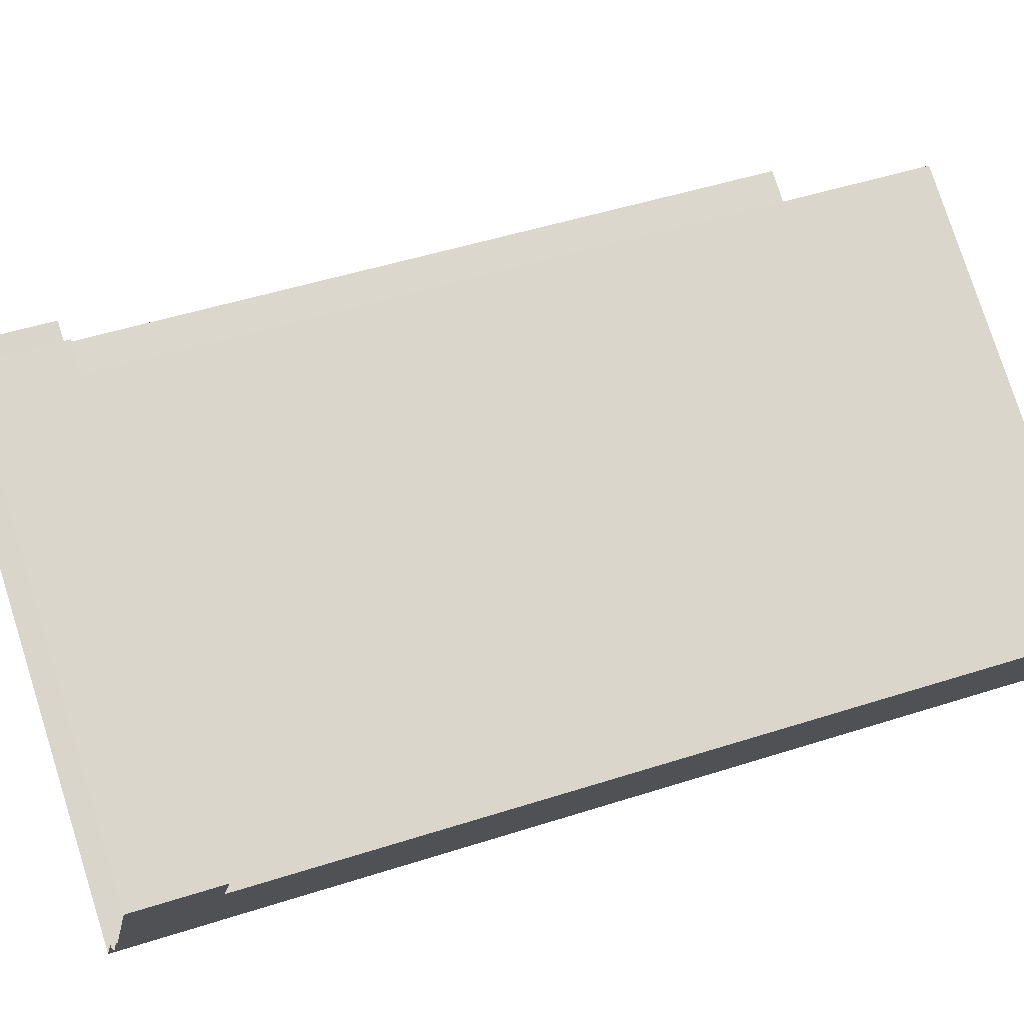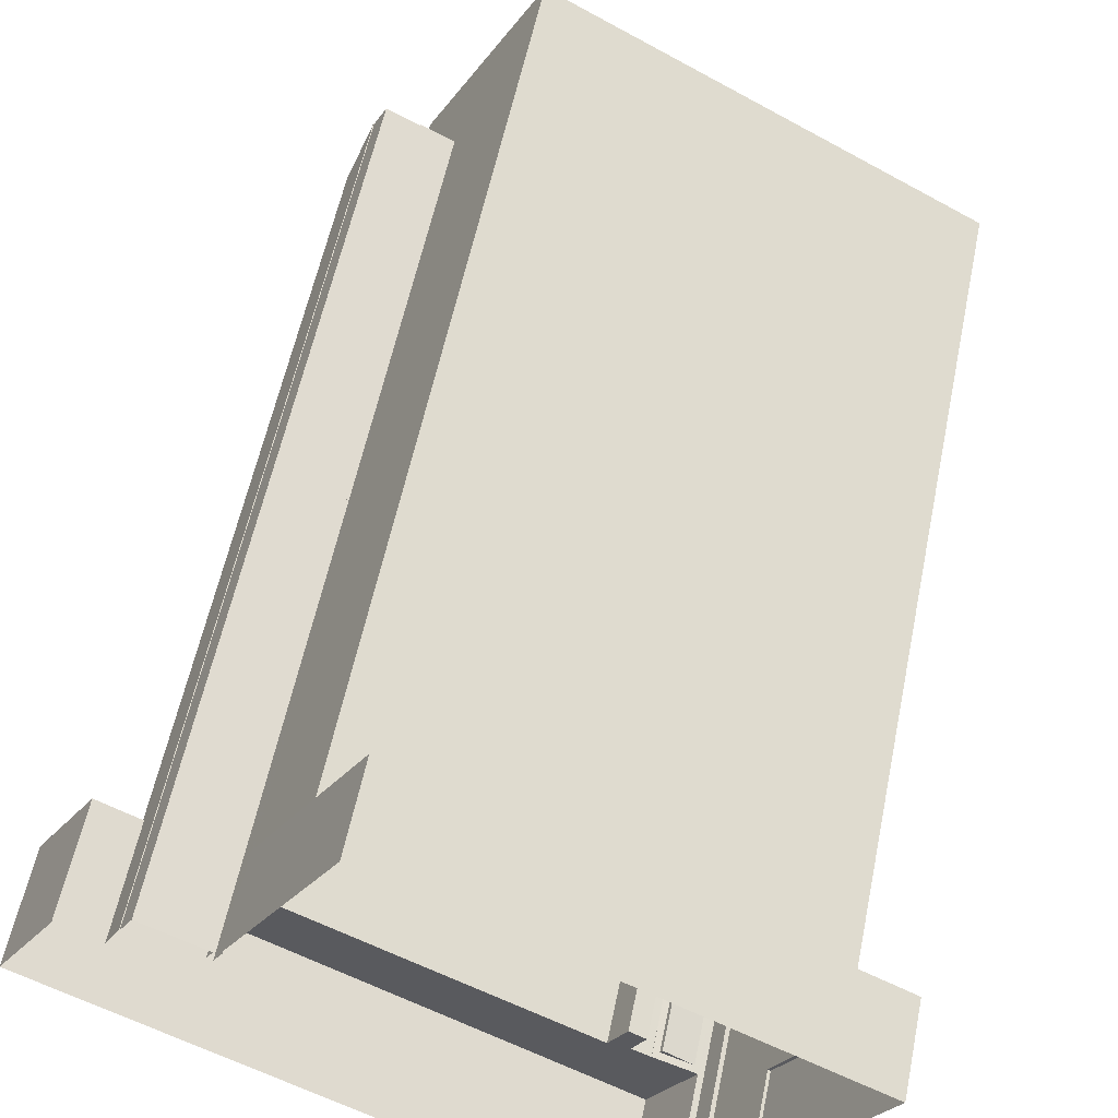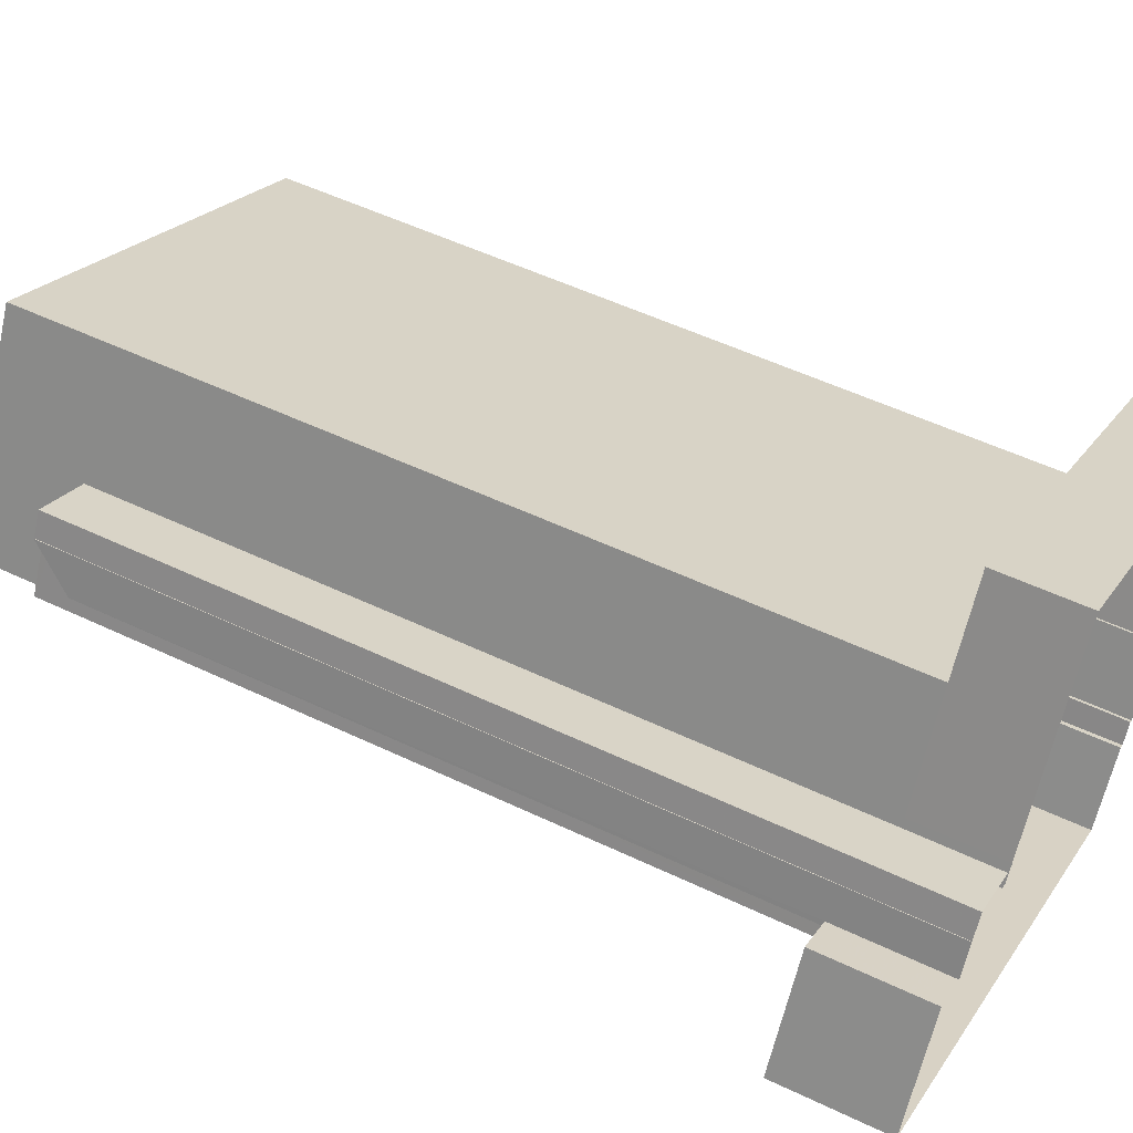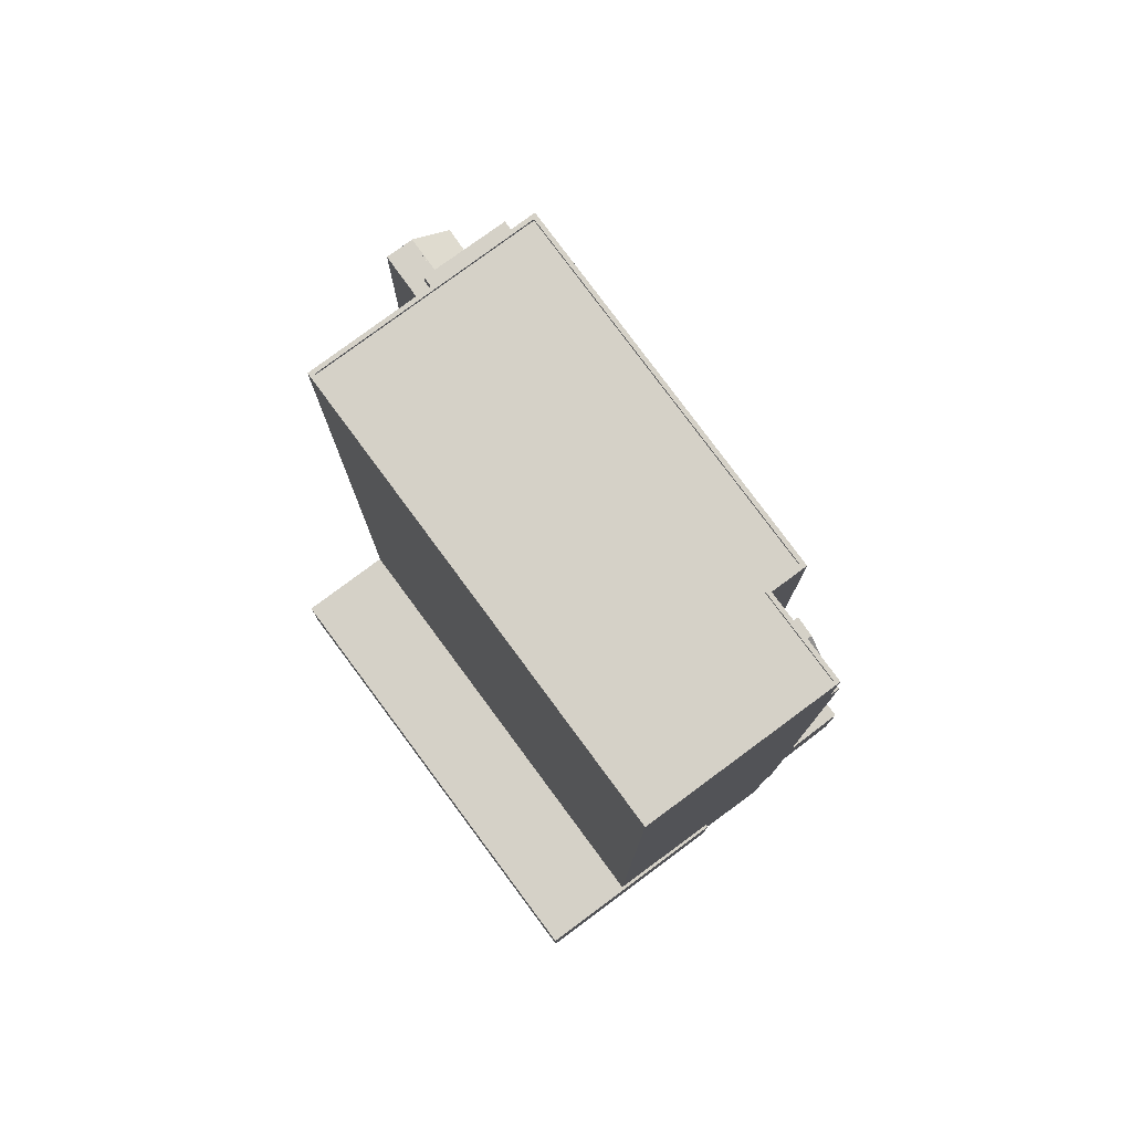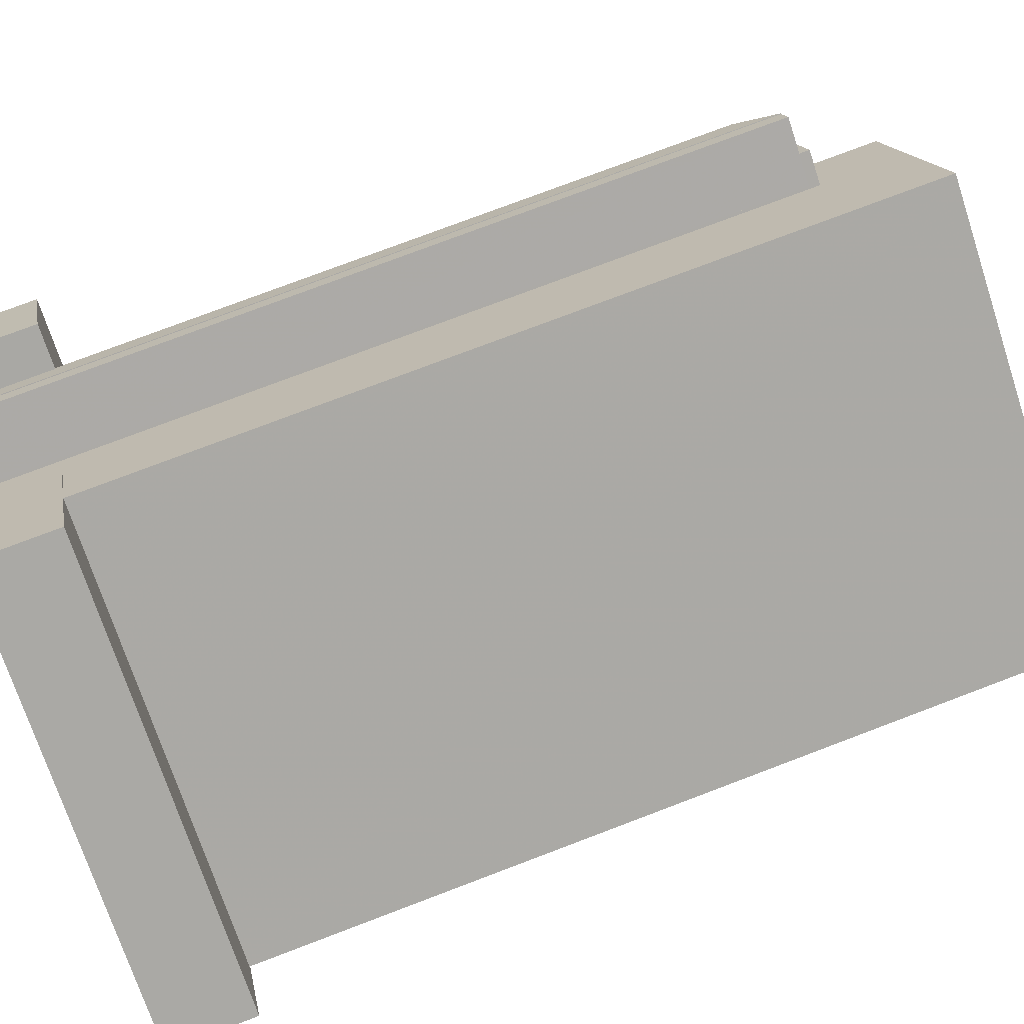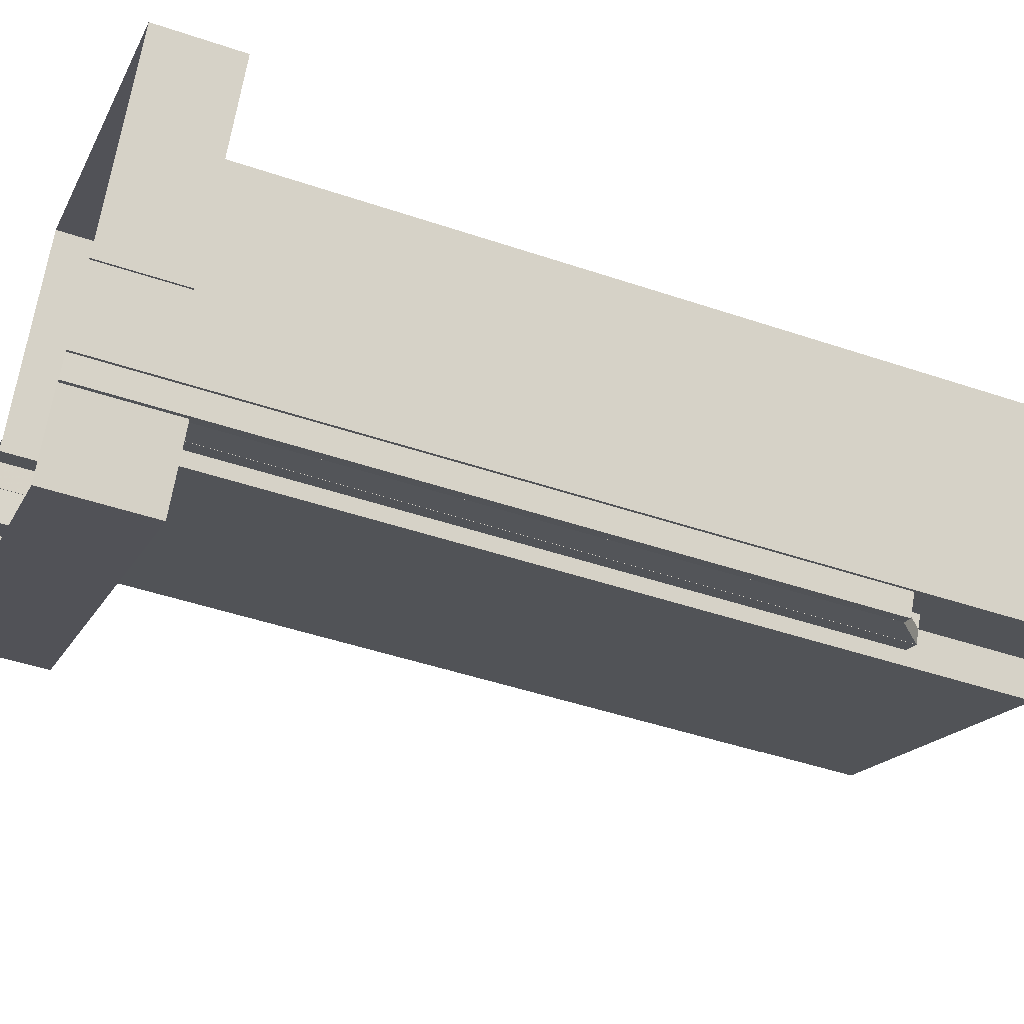
<metadata>
{"format":"obj","ext":"obj","renderer":"f3d","projection":"perspective","resolution":1024,"background":"white","views":[{"elev":47.3,"azim":-110.1,"up":"+Y"},{"elev":57.1,"azim":-168.4,"up":"+Y"},{"elev":52.3,"azim":117.3,"up":"+Y"},{"elev":79.3,"azim":-98.0,"up":"+Z"},{"elev":77.9,"azim":-110.7,"up":"+Y"},{"elev":-46.5,"azim":-111.1,"up":"+Y"}]}
</metadata>
<code>
v -1.223e+04 -3.464e+04 44.88
v -1.223e+04 -3.464e+04 38.62
v -1.222e+04 -3.466e+04 38.62
v -1.222e+04 -3.466e+04 44.88
v -1.22e+04 -3.463e+04 44.88
v -1.22e+04 -3.463e+04 38.62
v -1.219e+04 -3.464e+04 44.88
v -1.219e+04 -3.464e+04 38.62
v -1.219e+04 -3.464e+04 44.88
v -1.219e+04 -3.464e+04 38.62
v -1.222e+04 -3.466e+04 44.88
v -1.222e+04 -3.466e+04 38.62
v -1.22e+04 -3.463e+04 44.88
v -1.219e+04 -3.464e+04 98.28
v -1.219e+04 -3.464e+04 38.62
v -1.22e+04 -3.463e+04 104.6
v -1.219e+04 -3.465e+04 104.6
v -1.219e+04 -3.465e+04 46.41
v -1.219e+04 -3.465e+04 98.28
v -1.219e+04 -3.465e+04 46.41
v -1.222e+04 -3.466e+04 38.62
v -1.222e+04 -3.466e+04 92.45
v -1.222e+04 -3.466e+04 38.62
v -1.222e+04 -3.466e+04 104.6
v -1.221e+04 -3.466e+04 104.6
v -1.222e+04 -3.466e+04 94.68
v -1.221e+04 -3.466e+04 46.41
v -1.221e+04 -3.466e+04 94.68
v -1.221e+04 -3.466e+04 46.41
v -1.222e+04 -3.466e+04 92.45
v -1.222e+04 -3.466e+04 92.73
v -1.222e+04 -3.466e+04 90.25
v -1.223e+04 -3.465e+04 104.6
v -1.223e+04 -3.465e+04 44.88
v -1.221e+04 -3.466e+04 46.41
v -1.221e+04 -3.466e+04 104.6
v -1.223e+04 -3.465e+04 104.6
v -1.222e+04 -3.466e+04 104.3
v -1.223e+04 -3.465e+04 104.3
v -1.222e+04 -3.466e+04 104.6
v -1.22e+04 -3.463e+04 104.6
v -1.22e+04 -3.463e+04 104.3
v -1.219e+04 -3.465e+04 104.3
v -1.219e+04 -3.465e+04 104.6
v -1.221e+04 -3.466e+04 104.3
v -1.221e+04 -3.466e+04 104.6
v -1.221e+04 -3.466e+04 104.6
v -1.221e+04 -3.466e+04 104.3
v -1.218e+04 -3.465e+04 46.41
v -1.221e+04 -3.467e+04 46.41
v -1.221e+04 -3.467e+04 38.62
v -1.218e+04 -3.465e+04 38.62
v -1.222e+04 -3.466e+04 46.41
v -1.222e+04 -3.466e+04 38.62
v -1.218e+04 -3.464e+04 46.41
v -1.218e+04 -3.464e+04 38.62
v -1.219e+04 -3.464e+04 38.62
v -1.219e+04 -3.464e+04 46.41
v -1.222e+04 -3.466e+04 46.41
v -1.222e+04 -3.466e+04 46.41
v -1.222e+04 -3.466e+04 90.25
v -1.222e+04 -3.466e+04 92.49
v -1.222e+04 -3.466e+04 92.58
v -1.222e+04 -3.466e+04 92.73
v -1.222e+04 -3.466e+04 92.45
v -1.222e+04 -3.466e+04 92.45
v -1.222e+04 -3.466e+04 46.41
v -1.222e+04 -3.466e+04 92.45
v -1.222e+04 -3.466e+04 38.62
v -1.222e+04 -3.466e+04 92.45
v -1.222e+04 -3.466e+04 92.45
v -1.222e+04 -3.466e+04 46.41
v -1.222e+04 -3.466e+04 46.41
v -1.222e+04 -3.466e+04 94.68
v -1.222e+04 -3.466e+04 46.41
v -1.222e+04 -3.466e+04 94.68
v -1.222e+04 -3.466e+04 92.58
v -1.221e+04 -3.466e+04 46.41
v -1.221e+04 -3.466e+04 94.68
v -1.222e+04 -3.466e+04 46.41
v -1.222e+04 -3.466e+04 94.68
v -1.219e+04 -3.464e+04 94.49
v -1.219e+04 -3.464e+04 97.3
v -1.219e+04 -3.464e+04 38.62
v -1.219e+04 -3.464e+04 46.41
v -1.219e+04 -3.464e+04 38.62
v -1.219e+04 -3.464e+04 97.3
v -1.219e+04 -3.464e+04 46.41
v -1.219e+04 -3.464e+04 94.57
v -1.219e+04 -3.464e+04 97.31
v -1.219e+04 -3.464e+04 97.31
v -1.219e+04 -3.464e+04 97.31
v -1.219e+04 -3.464e+04 97.31
v -1.219e+04 -3.464e+04 97.31
v -1.219e+04 -3.464e+04 38.62
v -1.219e+04 -3.464e+04 97.23
v -1.219e+04 -3.464e+04 38.62
v -1.219e+04 -3.464e+04 97.31
v -1.219e+04 -3.464e+04 38.62
v -1.219e+04 -3.464e+04 97.31
v -1.219e+04 -3.464e+04 97.23
v -1.219e+04 -3.464e+04 97.31
v -1.219e+04 -3.464e+04 98.28
v -1.219e+04 -3.464e+04 97.31
v -1.219e+04 -3.465e+04 46.41
v -1.219e+04 -3.465e+04 98.28
v -1.219e+04 -3.464e+04 97.31
f 2 12 3
f 6 12 2
f 12 21 23
f 15 52 51
f 57 56 52
f 21 54 69
f 15 51 54
f 6 8 10
f 99 97 95
f 57 86 84
f 99 95 86
f 12 10 15
f 15 99 57
f 6 10 12
f 21 12 15
f 15 57 52
f 15 54 21
f 99 86 57
f 1 2 3
f 4 1 3
f 2 5 6
f 2 1 5
f 5 7 8
f 6 5 8
f 9 8 7
f 9 10 8
f 11 4 3
f 12 11 3
f 9 13 14
f 9 15 10
f 13 16 14
f 14 16 17
f 18 19 20
f 20 19 17
f 15 9 14
f 19 14 17
f 21 22 23
f 22 24 23
f 25 24 26
f 27 28 29
f 25 28 27
f 30 31 22
f 26 31 32
f 25 26 28
f 24 22 26
f 22 31 26
f 33 11 24
f 24 11 23
f 33 34 11
f 23 11 12
f 34 33 16
f 13 34 16
f 35 20 17
f 36 35 17
f 25 35 36
f 25 27 35
f 37 38 39
f 37 40 38
f 41 39 42
f 41 37 39
f 41 42 43
f 44 41 43
f 44 43 45
f 46 44 45
f 47 45 48
f 47 46 45
f 47 48 38
f 40 47 38
f 49 50 51
f 52 49 51
f 53 51 50
f 53 54 51
f 55 56 57
f 58 55 57
f 55 52 56
f 55 49 52
f 59 60 61
f 62 59 61
f 63 64 65
f 66 63 65
f 65 64 31
f 30 65 31
f 67 68 53
f 54 53 69
f 69 53 70
f 53 68 70
f 22 69 70
f 22 21 69
f 66 65 71
f 72 71 67
f 67 71 68
f 71 65 68
f 71 73 74
f 71 72 73
f 59 62 75
f 62 76 75
f 77 76 62
f 78 29 28
f 79 78 28
f 80 78 79
f 81 80 79
f 73 81 74
f 73 80 81
f 75 61 60
f 32 61 26
f 76 74 26
f 75 76 61
f 61 76 26
f 82 58 83
f 83 58 84
f 82 85 58
f 84 58 57
f 86 83 84
f 86 87 83
f 88 82 89
f 88 85 82
f 90 91 92
f 93 87 94
f 94 87 95
f 96 87 93
f 95 87 86
f 97 94 95
f 97 98 94
f 99 98 97
f 99 100 98
f 101 93 102
f 101 96 93
f 103 100 14
f 14 100 15
f 103 104 100
f 15 100 99
f 92 104 103
f 88 89 105
f 103 106 102
f 89 101 102
f 106 105 89
f 91 104 92
f 107 92 102
f 92 103 102
f 106 89 102
f 18 106 19
f 18 105 106
f 9 7 13
f 7 5 13
f 11 34 4
f 34 5 1
f 13 5 34
f 4 34 1
f 40 33 24
f 40 37 33
f 39 48 42
f 42 48 43
f 39 38 48
f 43 48 45
f 41 16 33
f 37 41 33
f 41 17 16
f 41 44 17
f 44 46 17
f 17 46 36
f 25 47 40
f 46 47 25
f 36 46 25
f 24 25 40
f 60 59 75
f 67 53 50
f 50 49 20
f 85 49 55
f 72 67 73
f 29 78 27
f 85 55 58
f 80 35 78
f 73 67 80
f 88 105 85
f 78 35 27
f 18 20 105
f 35 50 20
f 67 50 80
f 20 49 105
f 105 49 85
f 50 35 80
f 64 77 31
f 32 31 62
f 64 63 77
f 61 32 62
f 31 77 62
f 70 65 22
f 22 65 30
f 68 65 70
f 63 74 76
f 76 77 63
f 63 71 74
f 66 71 63
f 81 79 74
f 74 79 26
f 79 28 26
f 82 83 96
f 83 87 96
f 89 82 96
f 101 89 96
f 107 90 92
f 104 98 100
f 98 104 94
f 102 93 90
f 107 102 90
f 93 94 90
f 90 104 91
f 90 94 104
f 19 106 103
f 14 19 103

</code>
